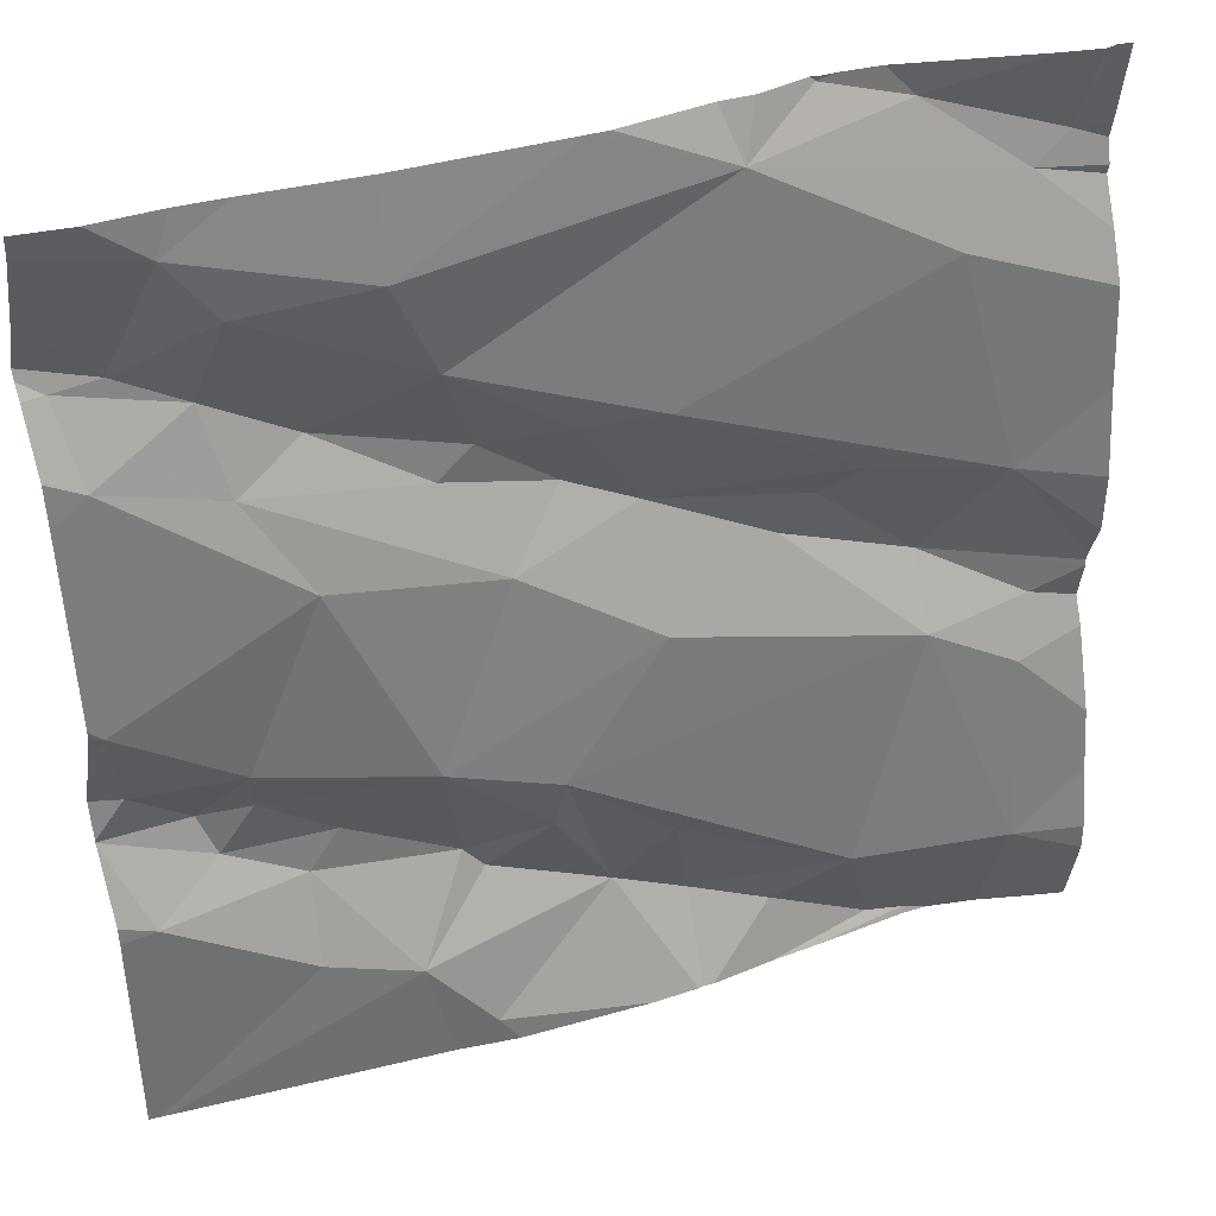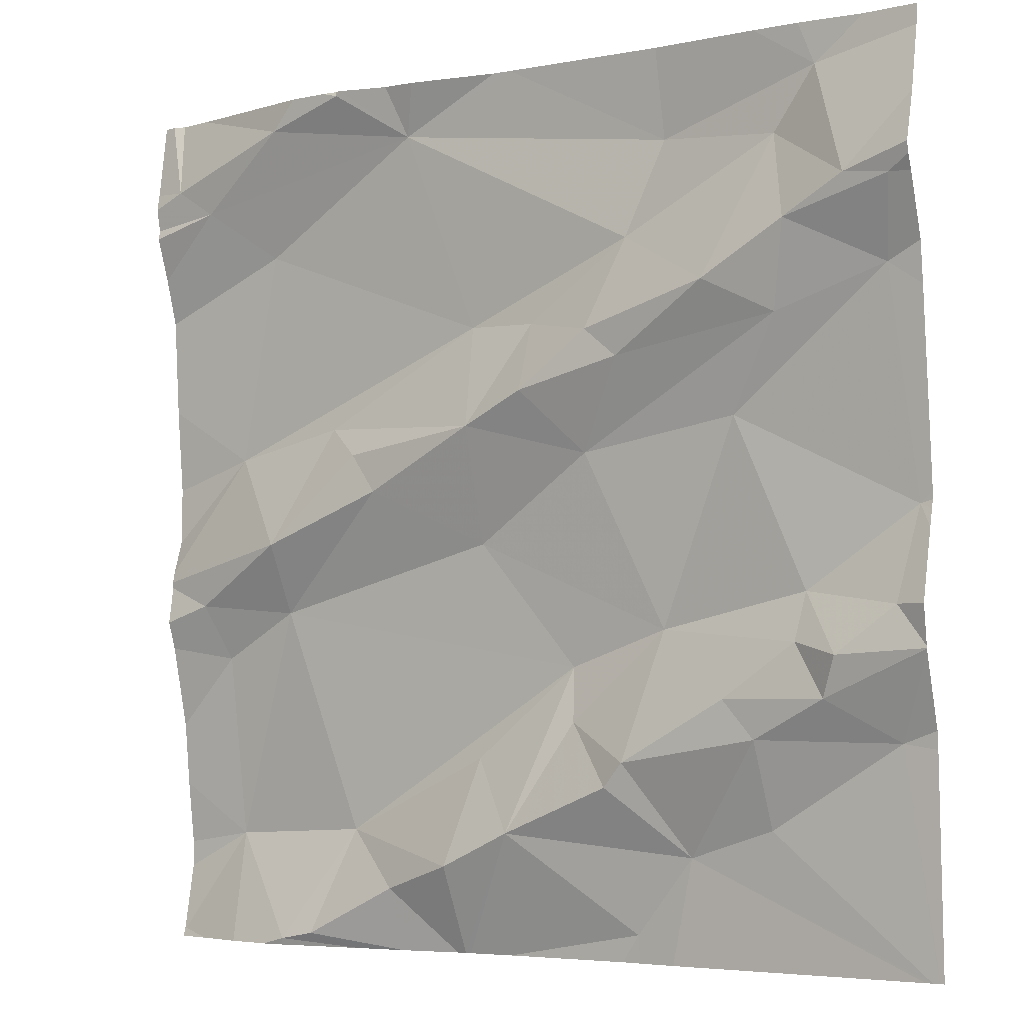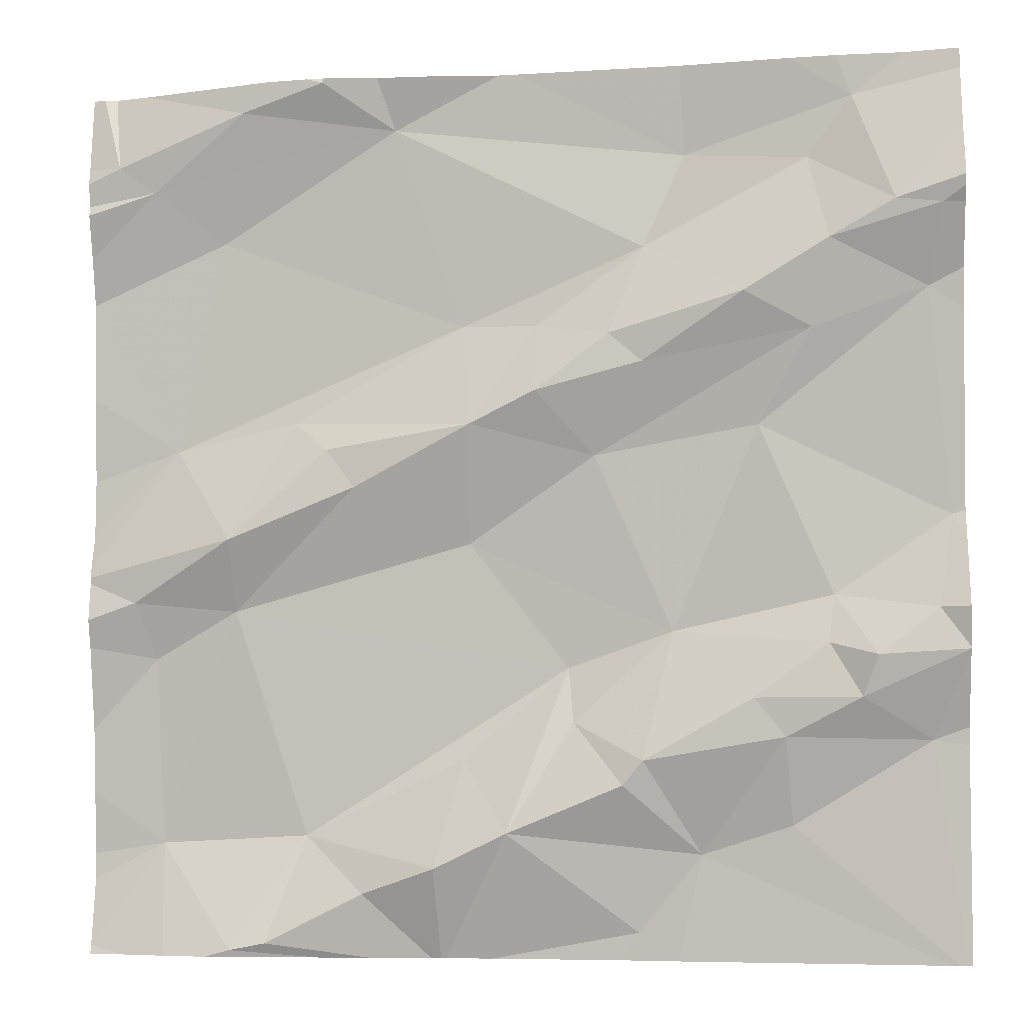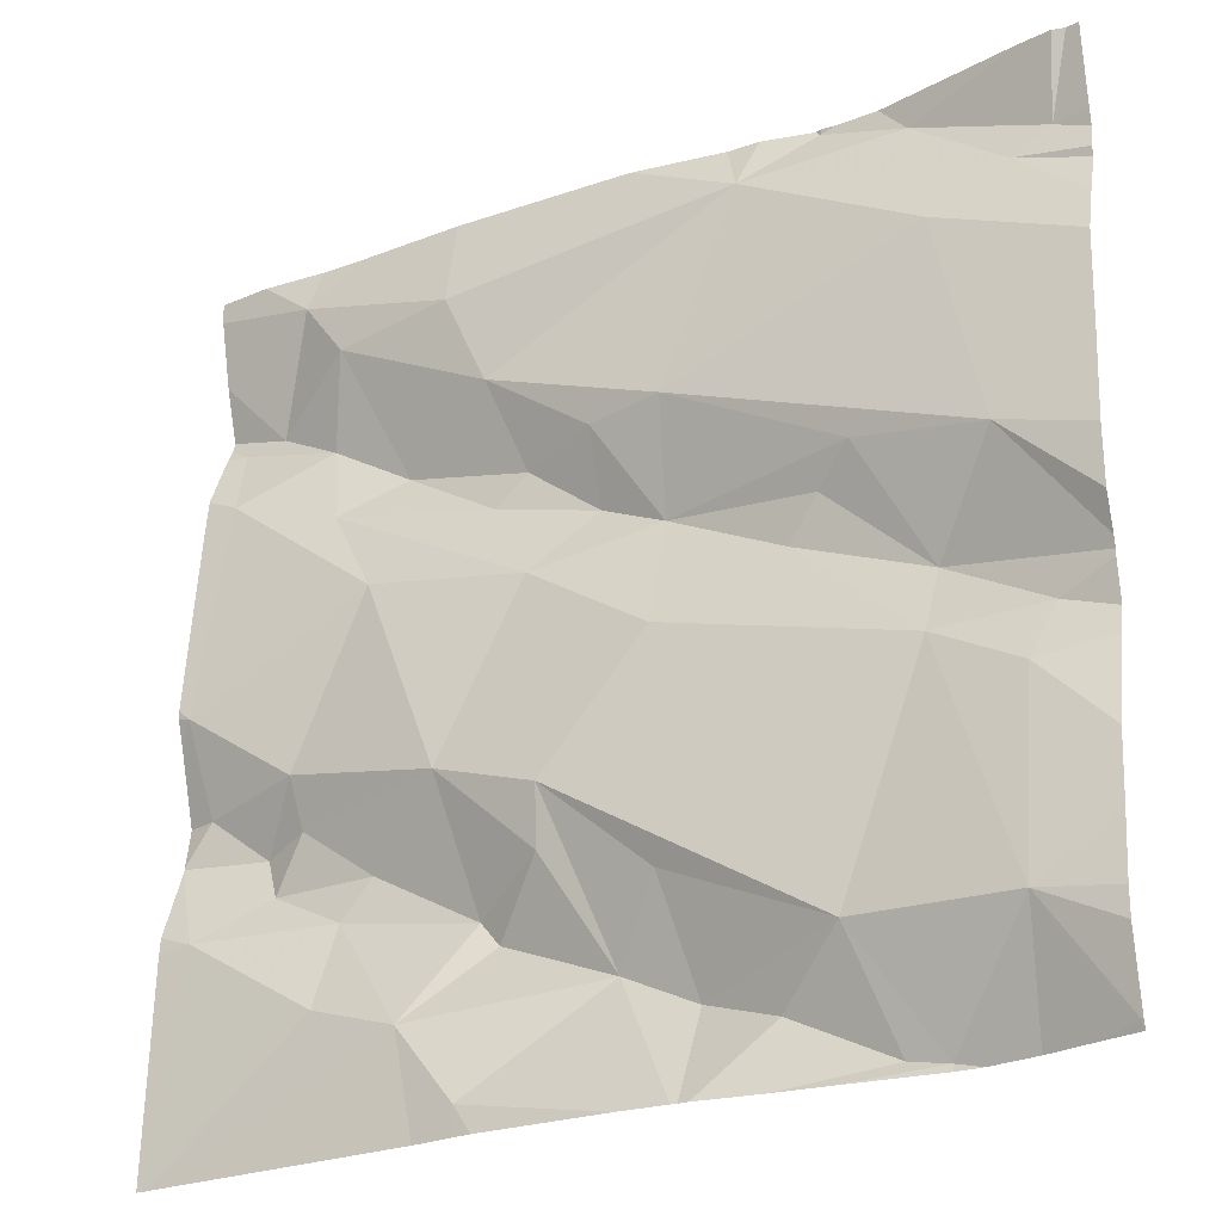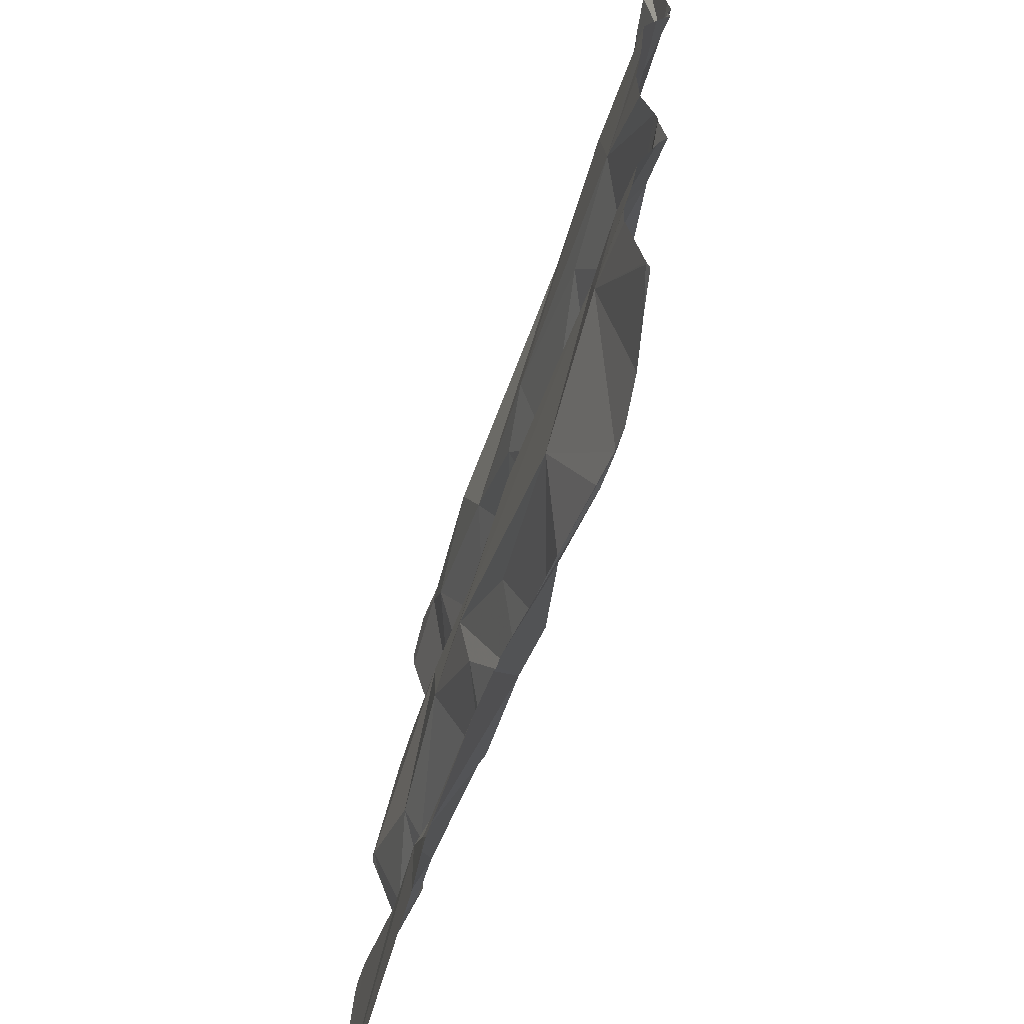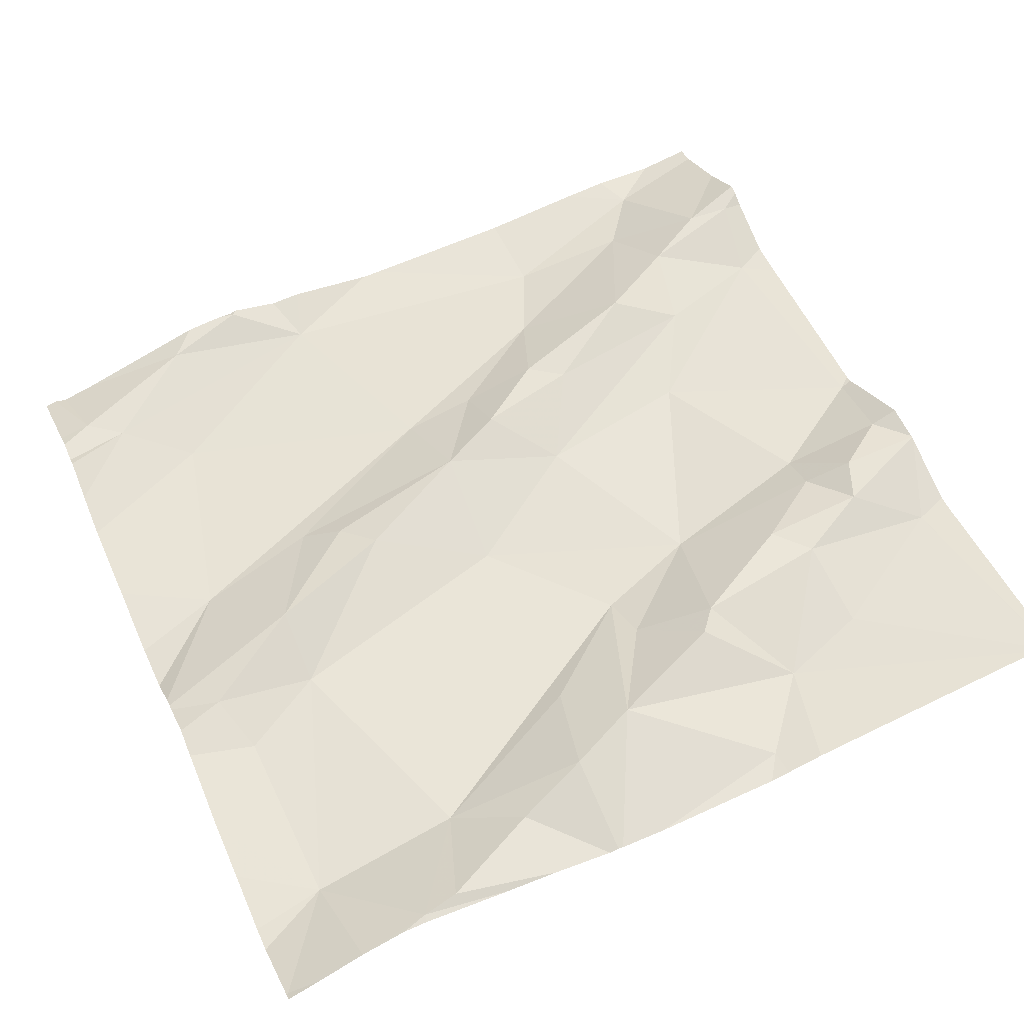
<metadata>
{"format":"obj","ext":"obj","renderer":"f3d","projection":"perspective","resolution":1024,"background":"white","views":[{"elev":38.6,"azim":152.9,"up":"+Y"},{"elev":-4.7,"azim":25.1,"up":"+Y"},{"elev":-6.6,"azim":4.2,"up":"+Y"},{"elev":-25.0,"azim":-157.2,"up":"+Y"},{"elev":-62.3,"azim":-115.8,"up":"+Y"},{"elev":46.7,"azim":-23.9,"up":"+Z"}]}
</metadata>
<code>
v -43.14 249.7 501.9
v -43.14 250 501.9
v -43.14 249.8 501.9
v -43.14 249.7 501.9
v -43.14 249.8 501.9
v -43.82 250.3 501.9
v -43.14 249.7 501.9
v -43.14 249.6 501.9
v -43.14 249.6 501.9
v -43.14 250.1 501.9
v -43.14 249.7 501.9
v -43.83 250.3 501.9
v -43.93 249.3 501.8
v -43.84 250.3 501.9
v -43.82 249.9 501.8
v -43.66 249.9 501.9
v -43.79 249.8 501.8
v -43.82 250.3 501.9
v -43.75 250.2 501.8
v -43.92 250.3 501.8
v -43.94 250.1 501.8
v -43.67 250 501.8
v -43.36 249.6 501.9
v -43.48 249.6 501.9
v -43.45 249.7 501.8
v -44.06 250.2 501.8
v -43.59 249.9 501.9
v -43.53 249.9 501.8
v -43.55 249.6 501.8
v -43.63 249.5 501.8
v -43.56 249.7 501.8
v -43.85 249.5 501.8
v -43.67 249.6 501.8
v -44 249.9 501.8
v -43.59 250 501.8
v -43.51 250 501.9
v -44.09 249.4 501.7
v -43.14 249.8 501.9
v -43.93 249.7 501.8
v -44.01 249.5 501.7
v -43.89 249.4 501.8
v -43.61 250.3 501.9
v -44.02 249.7 501.8
v -44.04 249.7 501.8
v -44.02 250.2 501.8
v -43.37 250 501.9
v -43.48 250.1 501.9
v -43.43 250.2 501.9
v -43.48 250 501.9
v -43.49 249.4 501.8
v -43.42 249.5 501.8
v -44.08 250.3 501.8
v -43.5 249.5 501.9
v -43.89 250.3 501.8
v -43.67 249.8 501.8
v -43.7 249.4 501.8
v -43.93 249.8 501.8
v -43.78 249.4 501.8
v -43.86 249.9 501.8
v -43.36 249.9 501.9
v -43.18 249.6 501.9
v -43.93 249.3 501.8
v -44.09 249.3 501.7
v -43.78 249.3 501.8
v -43.3 250 501.9
v -43.18 250 501.9
v -43.17 249.7 501.9
v -44.01 249.3 501.8
v -43.96 249.3 501.8
v -44.06 249.3 501.7
v -43.33 249.6 501.9
v -43.25 249.6 501.9
v -43.24 249.7 501.9
v -43.16 249.8 501.9
v -43.28 249.7 501.9
v -43.25 250.3 501.9
v -43.44 249.3 501.8
v -43.3 250.2 501.9
v -44.07 250.3 501.8
v -43.28 249.7 501.9
v -43.48 249.3 501.8
v -43.32 249.5 501.8
v -43.64 249.3 501.8
v -43.51 249.3 501.8
v -43.16 250.1 502
v -43.21 250.1 501.9
v -43.28 250.1 501.9
v -43.83 249.3 501.8
v -44.1 250.2 501.8
v -44.1 250.2 501.8
v -44.1 250.1 501.8
v -44.1 250 501.8
v -44.1 249.8 501.7
v -44.1 249.9 501.7
v -44.03 250.3 501.8
v -44.1 249.4 501.7
v -44.1 249.4 501.7
v -44.1 249.5 501.7
v -44.1 249.7 501.8
v -44.1 249.6 501.7
v -44.1 249.7 501.8
v -44.1 249.8 501.8
v -44.1 250.2 501.8
v -43.43 250.3 501.9
v -44.1 249.8 501.8
v -44.1 249.8 501.8
v -44.1 250.1 501.8
v -44.1 250.2 501.8
v -44.1 249.5 501.7
v -43.14 249.8 501.9
v -43.14 250.1 501.9
v -43.14 250.2 501.9
v -43.14 250.3 501.9
v -43.14 249.7 501.9
v -43.14 250.2 502
v -43.14 250.1 502
v -43.7 249.3 501.8
v -43.71 249.3 501.8
v -43.15 249.3 501.9
v -43.69 249.3 501.8
v -43.15 249.3 501.9
v -43.15 249.3 501.9
v -43.16 249.3 501.9
v -43.14 249.3 501.9
v -44.1 249.3 501.7
v -43.63 250.3 501.9
v -43.73 250.3 501.9
v -43.77 250.3 501.9
v -43.32 250.3 501.9
v -43.27 250.3 501.9
v -43.2 250.3 501.9
v -43.2 250.3 501.9
v -44.1 250.3 501.8
v -43.14 250.3 501.9
f 130 76 132
f 16 15 17
f 19 18 20
f 19 21 22
f 24 23 25
f 129 76 130
f 28 27 16
f 30 29 31
f 31 32 33
f 34 21 91
f 36 35 27
f 31 33 30
f 113 76 112
f 112 86 115
f 120 30 117
f 32 31 39
f 96 40 97
f 119 9 61
f 41 13 88
f 13 40 68
f 111 85 10
f 68 37 70
f 99 44 101
f 110 74 5
f 26 20 95
f 45 26 90
f 36 46 47
f 35 47 22
f 25 31 29
f 29 24 25
f 27 49 36
f 22 47 19
f 28 49 27
f 47 35 36
f 36 49 46
f 77 50 81
f 29 30 53
f 128 19 127
f 55 17 39
f 56 30 33
f 57 34 105
f 40 32 39
f 117 58 118
f 91 45 107
f 20 45 19
f 131 113 134
f 118 58 64
f 15 59 57
f 45 21 19
f 57 44 39
f 58 41 64
f 26 45 20
f 102 57 106
f 32 40 13
f 41 32 13
f 57 17 15
f 57 39 17
f 35 22 16
f 27 35 16
f 47 48 19
f 21 34 22
f 6 19 128
f 53 24 29
f 32 58 56
f 30 51 53
f 22 59 16
f 59 15 16
f 55 16 17
f 55 28 16
f 31 55 39
f 30 56 117
f 32 56 33
f 83 30 120
f 30 50 51
f 34 59 22
f 40 43 100
f 127 19 126
f 126 19 42
f 20 18 14
f 25 55 31
f 19 48 42
f 28 55 25
f 60 28 25
f 41 58 32
f 59 34 57
f 39 43 40
f 44 43 39
f 117 56 58
f 65 60 66
f 83 50 30
f 72 71 61
f 11 73 7
f 60 74 66
f 60 25 75
f 104 76 129
f 6 18 19
f 28 65 49
f 48 78 76
f 24 53 51
f 25 80 75
f 66 74 38
f 84 50 83
f 122 51 123
f 74 67 1
f 23 80 25
f 60 65 28
f 74 75 67
f 75 73 67
f 54 20 14
f 85 66 10
f 23 71 72
f 75 74 60
f 71 23 24
f 78 48 47
f 85 86 87
f 72 80 23
f 76 86 112
f 73 80 72
f 7 72 114
f 66 85 87
f 49 65 46
f 75 80 73
f 72 61 4
f 87 46 65
f 66 87 65
f 82 61 71
f 51 82 71
f 81 50 84
f 86 78 87
f 87 78 46
f 52 26 79
f 115 85 116
f 76 78 86
f 77 51 50
f 47 46 78
f 51 71 24
f 121 82 122
f 10 66 2
f 89 26 52
f 90 26 89
f 70 37 63
f 2 66 38
f 91 21 45
f 92 34 91
f 38 74 110
f 93 34 94
f 104 48 76
f 94 34 92
f 63 96 125
f 69 13 68
f 5 74 3
f 96 37 40
f 3 74 1
f 97 40 98
f 68 40 37
f 98 40 109
f 7 73 72
f 99 43 44
f 100 43 99
f 11 67 73
f 101 44 102
f 42 48 104
f 102 44 57
f 103 45 90
f 64 41 88
f 12 18 6
f 1 67 11
f 105 34 93
f 106 57 105
f 119 61 121
f 107 45 108
f 8 61 9
f 63 37 96
f 108 45 103
f 62 13 69
f 4 61 8
f 109 40 100
f 114 72 4
f 14 18 12
f 115 86 85
f 88 13 62
f 116 85 111
f 121 61 82
f 122 82 51
f 79 26 95
f 95 20 54
f 123 51 77
f 124 9 119
f 131 76 113
f 132 76 131
f 133 89 52

</code>
